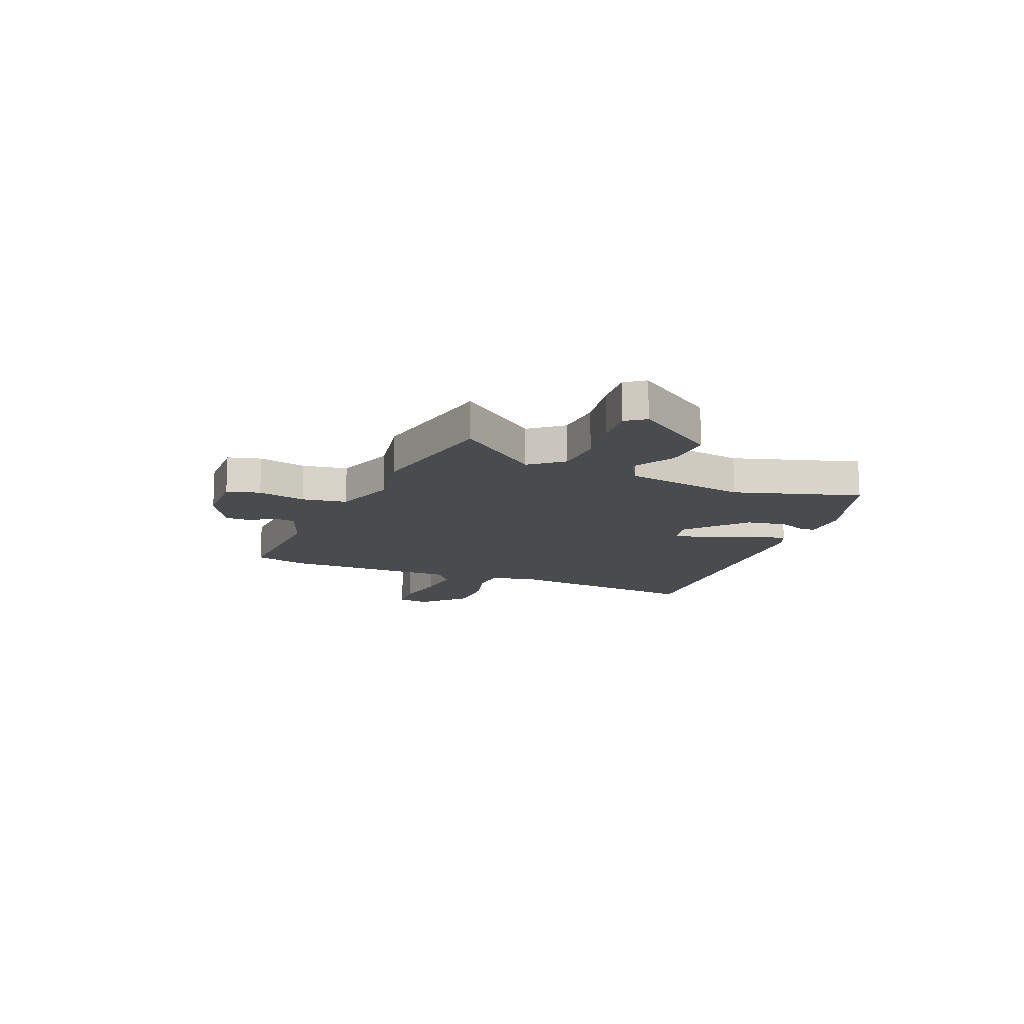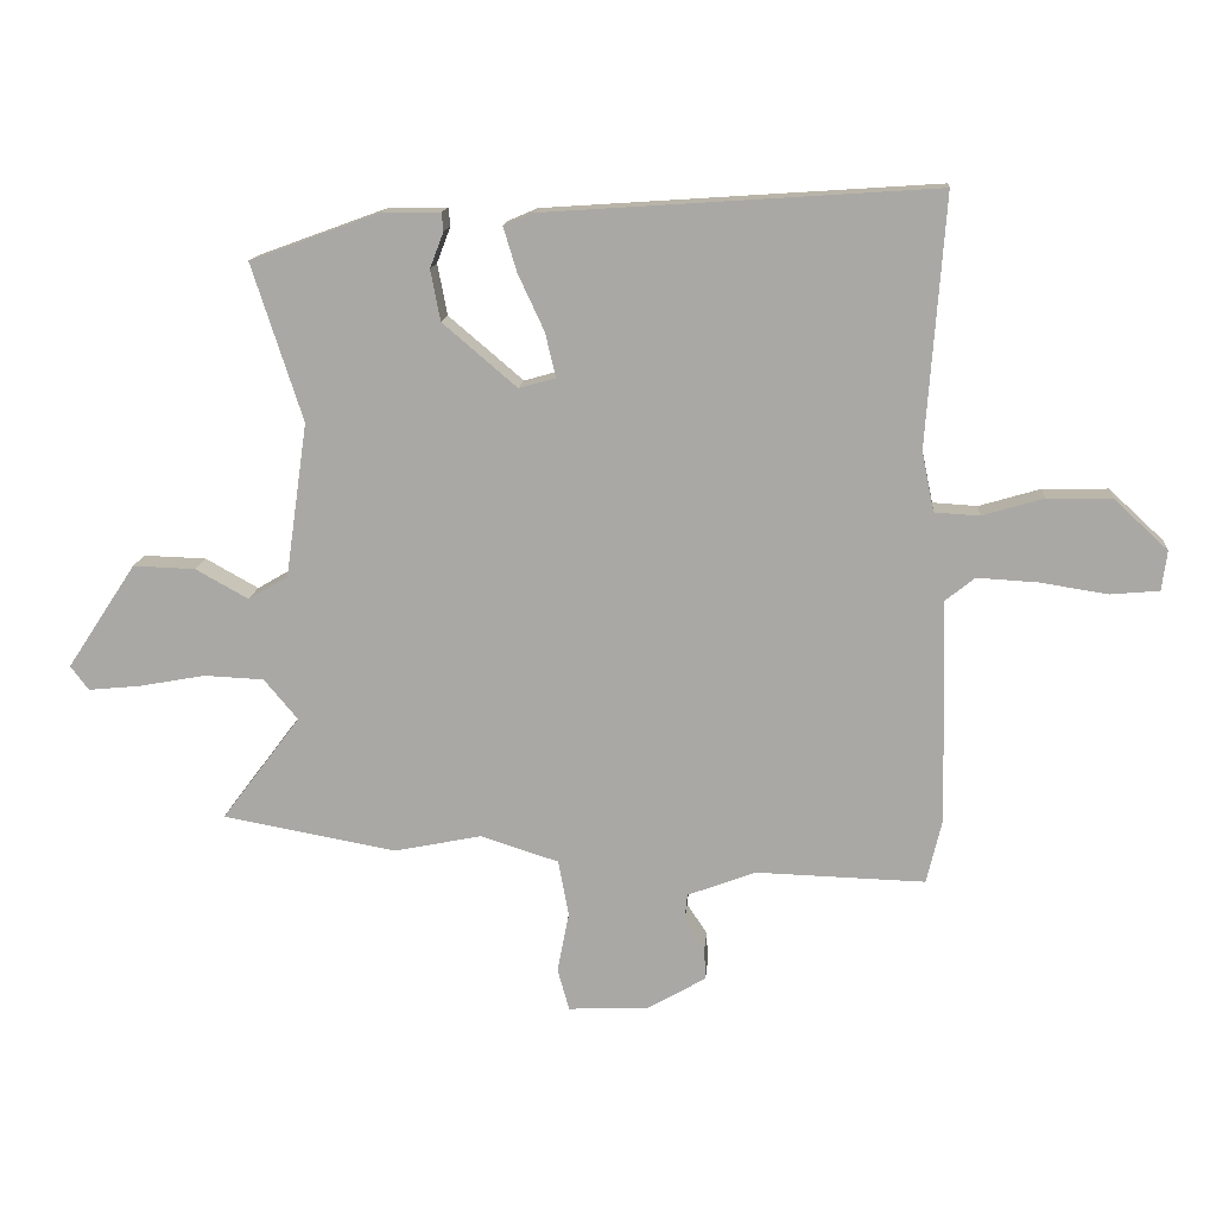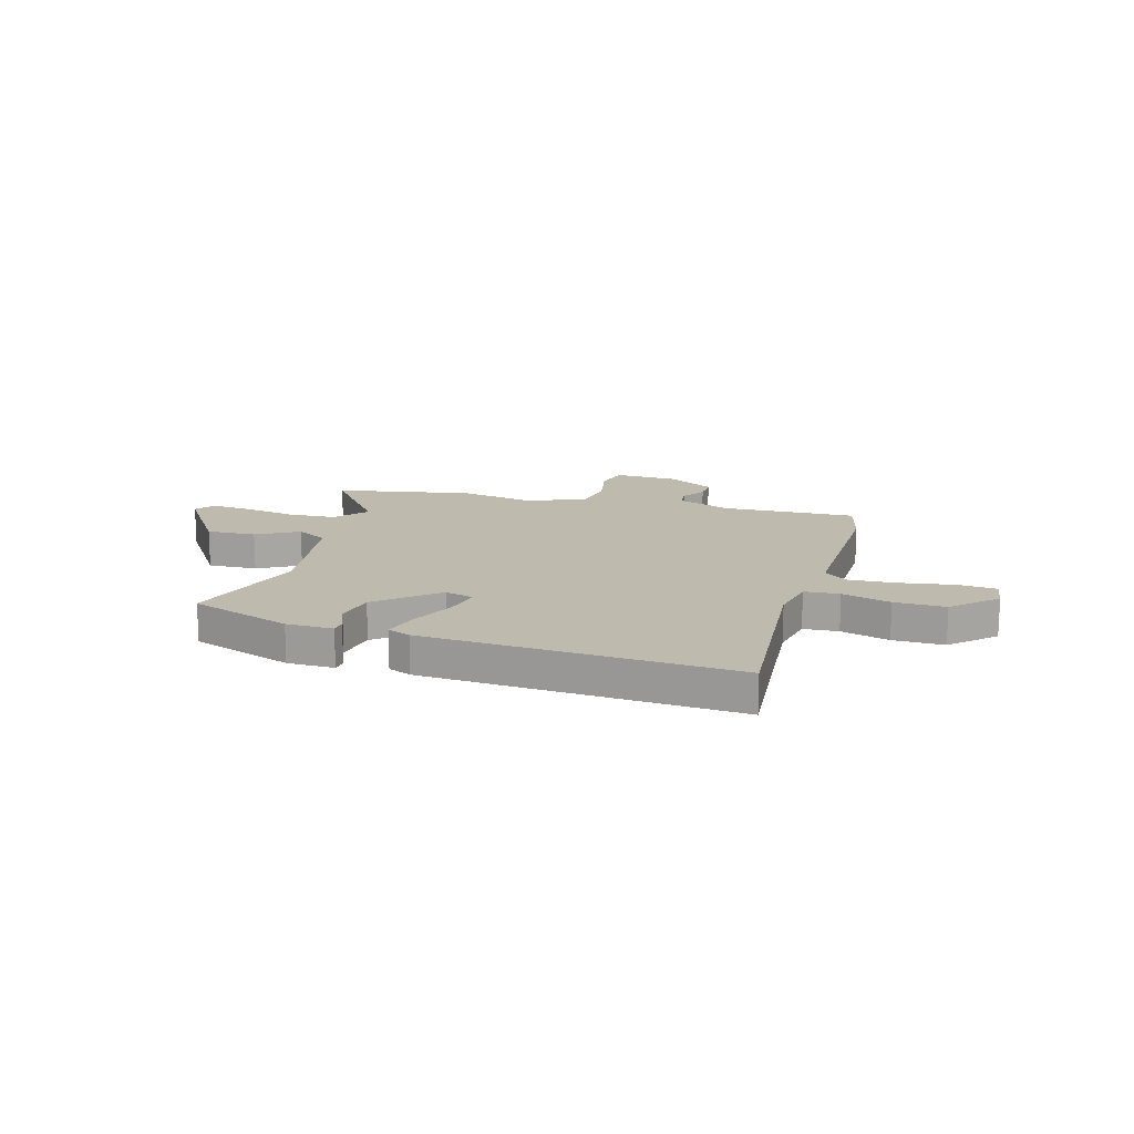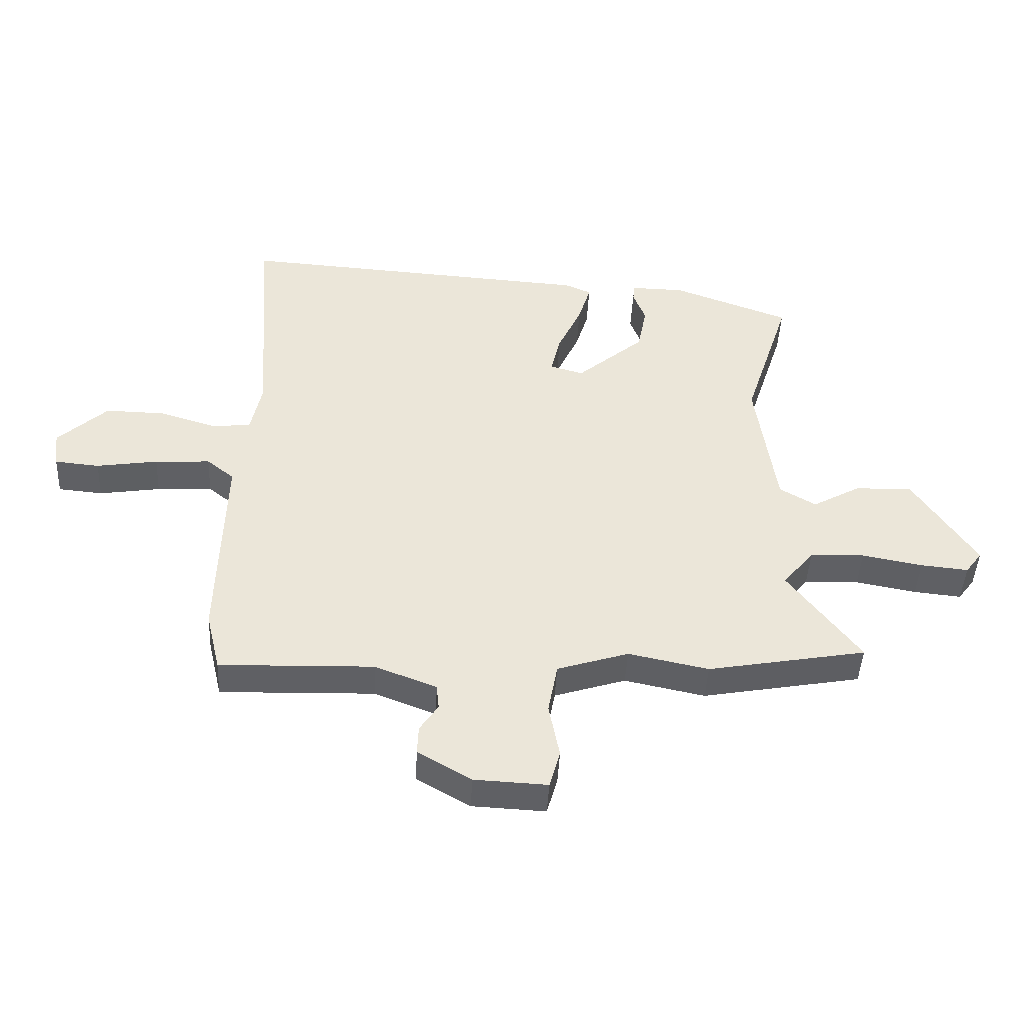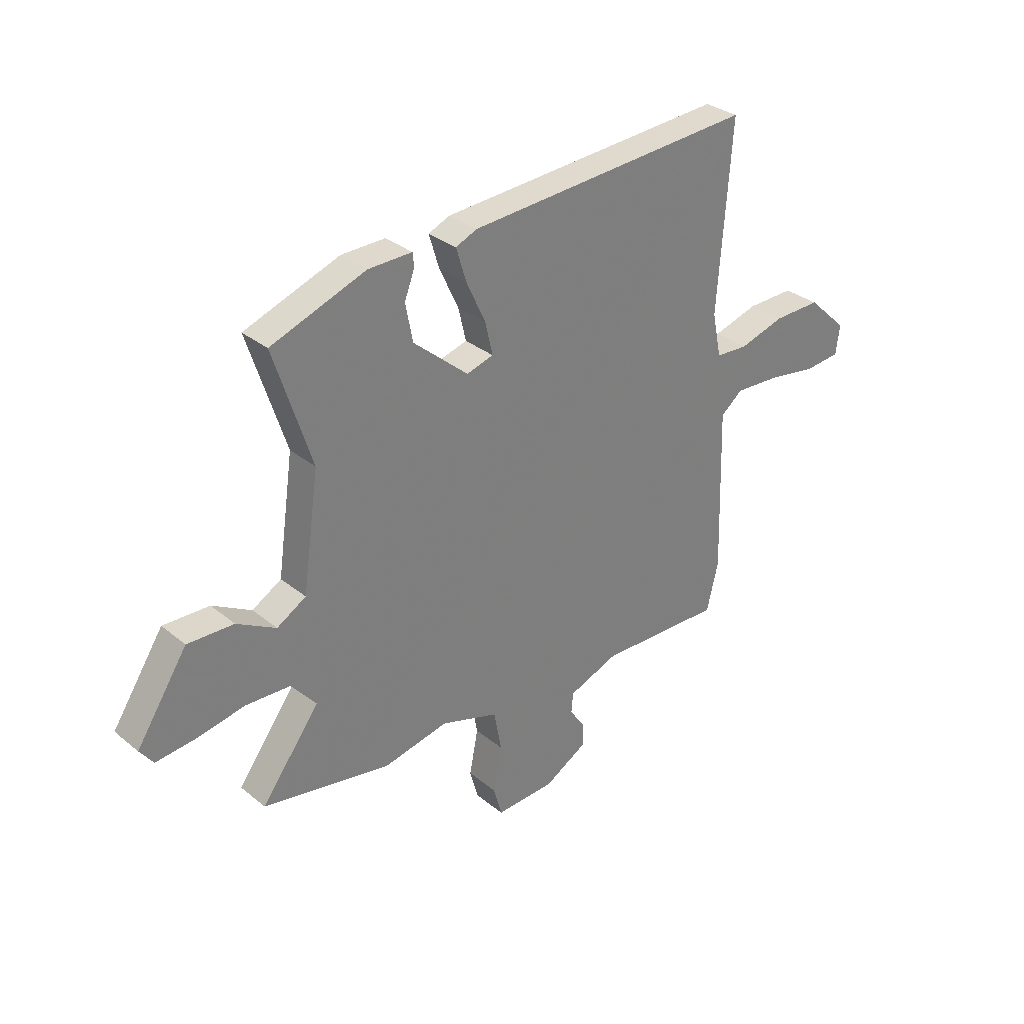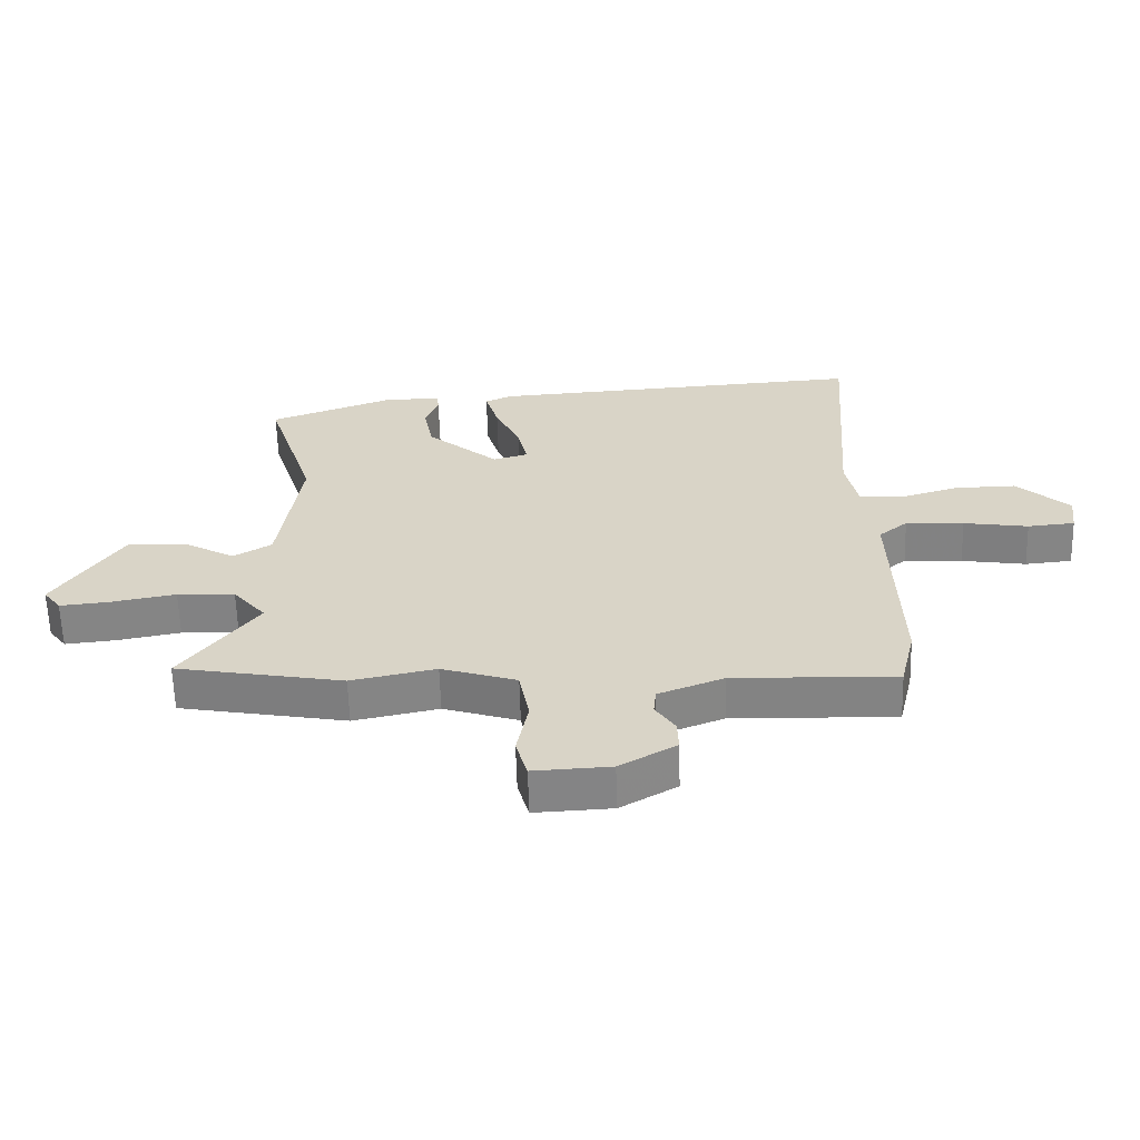
<metadata>
{"format":"obj","ext":"obj","renderer":"f3d","projection":"perspective","resolution":1024,"background":"white","views":[{"elev":-14.0,"azim":-113.4,"up":"+Y"},{"elev":14.2,"azim":5.0,"up":"+Z"},{"elev":15.6,"azim":15.6,"up":"+Y"},{"elev":-44.4,"azim":177.2,"up":"+Z"},{"elev":31.5,"azim":-41.1,"up":"+Z"},{"elev":-61.2,"azim":1.6,"up":"+Z"}]}
</metadata>
<code>
v -0.332 0.07 -0.53
v -0.599 0.07 -0.482
v -0.478 0.07 -0.321
v -0.53 0.07 -0.259
v -0.622 0.07 -0.255
v -0.724 0.07 -0.274
v -0.804 0.07 -0.282
v -0.832 0.07 -0.245
v -0.726 0.07 -0.084
v -0.63 0.07 -0.087
v -0.549 0.07 -0.132
v -0.488 0.07 -0.096
v -0.454 0.07 0.141
v -0.532 0.07 0.382
v -0.335 0.07 0.454
v -0.244 0.07 0.456
v -0.241 0.07 0.428
v -0.262 0.07 0.373
v -0.247 0.07 0.295
v -0.133 0.07 0.198
v -0.077 0.07 0.214
v -0.093 0.07 0.282
v -0.133 0.07 0.368
v -0.154 0.07 0.437
v -0.11 0.07 0.456
v 0.491 0.07 0.497
v 0.463 0.07 0.113
v 0.482 0.07 0.022
v 0.55 0.07 0.018
v 0.644 0.07 0.046
v 0.743 0.07 0.048
v 0.826 0.07 -0.029
v 0.818 0.07 -0.09
v 0.743 0.07 -0.097
v 0.64 0.07 -0.081
v 0.547 0.07 -0.076
v 0.501 0.07 -0.113
v 0.511 0.07 -0.454
v 0.487 0.07 -0.555
v 0.227 0.07 -0.548
v 0.123 0.07 -0.588
v 0.119 0.07 -0.63
v 0.15 0.07 -0.676
v 0.152 0.07 -0.725
v 0.062 0.07 -0.777
v -0.061 0.07 -0.783
v -0.079 0.07 -0.719
v -0.061 0.07 -0.626
v -0.077 0.07 -0.54
v -0.197 0.07 -0.502
v -0.332 0 -0.53
v -0.599 0 -0.482
v -0.478 0 -0.321
v -0.53 0 -0.259
v -0.622 0 -0.255
v -0.724 0 -0.274
v -0.804 0 -0.282
v -0.832 0 -0.245
v -0.726 0 -0.084
v -0.63 0 -0.087
v -0.549 0 -0.132
v -0.488 0 -0.096
v -0.454 0 0.141
v -0.532 0 0.382
v -0.335 0 0.454
v -0.244 0 0.456
v -0.241 0 0.428
v -0.262 0 0.373
v -0.247 0 0.295
v -0.133 0 0.198
v -0.077 0 0.214
v -0.093 0 0.282
v -0.133 0 0.368
v -0.154 0 0.437
v -0.11 0 0.456
v 0.491 0 0.497
v 0.463 0 0.113
v 0.482 0 0.022
v 0.55 0 0.018
v 0.644 0 0.046
v 0.743 0 0.048
v 0.826 0 -0.029
v 0.818 0 -0.09
v 0.743 0 -0.097
v 0.64 0 -0.081
v 0.547 0 -0.076
v 0.501 0 -0.113
v 0.511 0 -0.454
v 0.487 0 -0.555
v 0.227 0 -0.548
v 0.123 0 -0.588
v 0.119 0 -0.63
v 0.15 0 -0.676
v 0.152 0 -0.725
v 0.062 0 -0.777
v -0.061 0 -0.783
v -0.079 0 -0.719
v -0.061 0 -0.626
v -0.077 0 -0.54
v -0.197 0 -0.502
f 46 47 48
f 45 46 48
f 44 45 48
f 43 44 48
f 42 43 48
f 41 42 48 49
f 40 41 49 50
f 39 40 50
f 38 39 50
f 37 38 50
f 33 34 35
f 32 33 35
f 31 32 35
f 30 31 35
f 29 30 35
f 28 29 35 36
f 25 26 27
f 24 25 27
f 23 24 27
f 22 23 27
f 21 22 27 28
f 37 50 1
f 36 37 1
f 28 36 1
f 21 28 1
f 20 21 1
f 16 17 18
f 15 16 18
f 14 15 18
f 13 14 18
f 9 10 11
f 8 9 11
f 7 8 11
f 6 7 11
f 5 6 11
f 4 5 11 12
f 3 4 12
f 1 2 3
f 3 12 13
f 1 3 13
f 20 1 13
f 19 20 13
f 13 18 19
f 98 97 96
f 98 96 95
f 98 95 94
f 98 94 93
f 98 93 92
f 99 98 92 91
f 100 99 91 90
f 100 90 89
f 100 89 88
f 100 88 87
f 85 84 83
f 85 83 82
f 85 82 81
f 85 81 80
f 85 80 79
f 86 85 79 78
f 77 76 75
f 77 75 74
f 77 74 73
f 77 73 72
f 78 77 72 71
f 51 100 87
f 51 87 86
f 51 86 78
f 51 78 71
f 51 71 70
f 68 67 66
f 68 66 65
f 68 65 64
f 68 64 63
f 61 60 59
f 61 59 58
f 61 58 57
f 61 57 56
f 61 56 55
f 62 61 55 54
f 62 54 53
f 53 52 51
f 63 62 53
f 63 53 51
f 63 51 70
f 63 70 69
f 69 68 63
f 1 51 52 2
f 2 52 53 3
f 3 53 54 4
f 4 54 55 5
f 5 55 56 6
f 6 56 57 7
f 7 57 58 8
f 8 58 59 9
f 9 59 60 10
f 10 60 61 11
f 11 61 62 12
f 12 62 63 13
f 13 63 64 14
f 14 64 65 15
f 15 65 66 16
f 16 66 67 17
f 17 67 68 18
f 18 68 69 19
f 19 69 70 20
f 20 70 71 21
f 21 71 72 22
f 22 72 73 23
f 23 73 74 24
f 24 74 75 25
f 25 75 76 26
f 26 76 77 27
f 27 77 78 28
f 28 78 79 29
f 29 79 80 30
f 30 80 81 31
f 31 81 82 32
f 32 82 83 33
f 33 83 84 34
f 34 84 85 35
f 35 85 86 36
f 36 86 87 37
f 37 87 88 38
f 38 88 89 39
f 39 89 90 40
f 40 90 91 41
f 41 91 92 42
f 42 92 93 43
f 43 93 94 44
f 44 94 95 45
f 45 95 96 46
f 46 96 97 47
f 47 97 98 48
f 48 98 99 49
f 49 99 100 50
f 50 100 51 1

</code>
